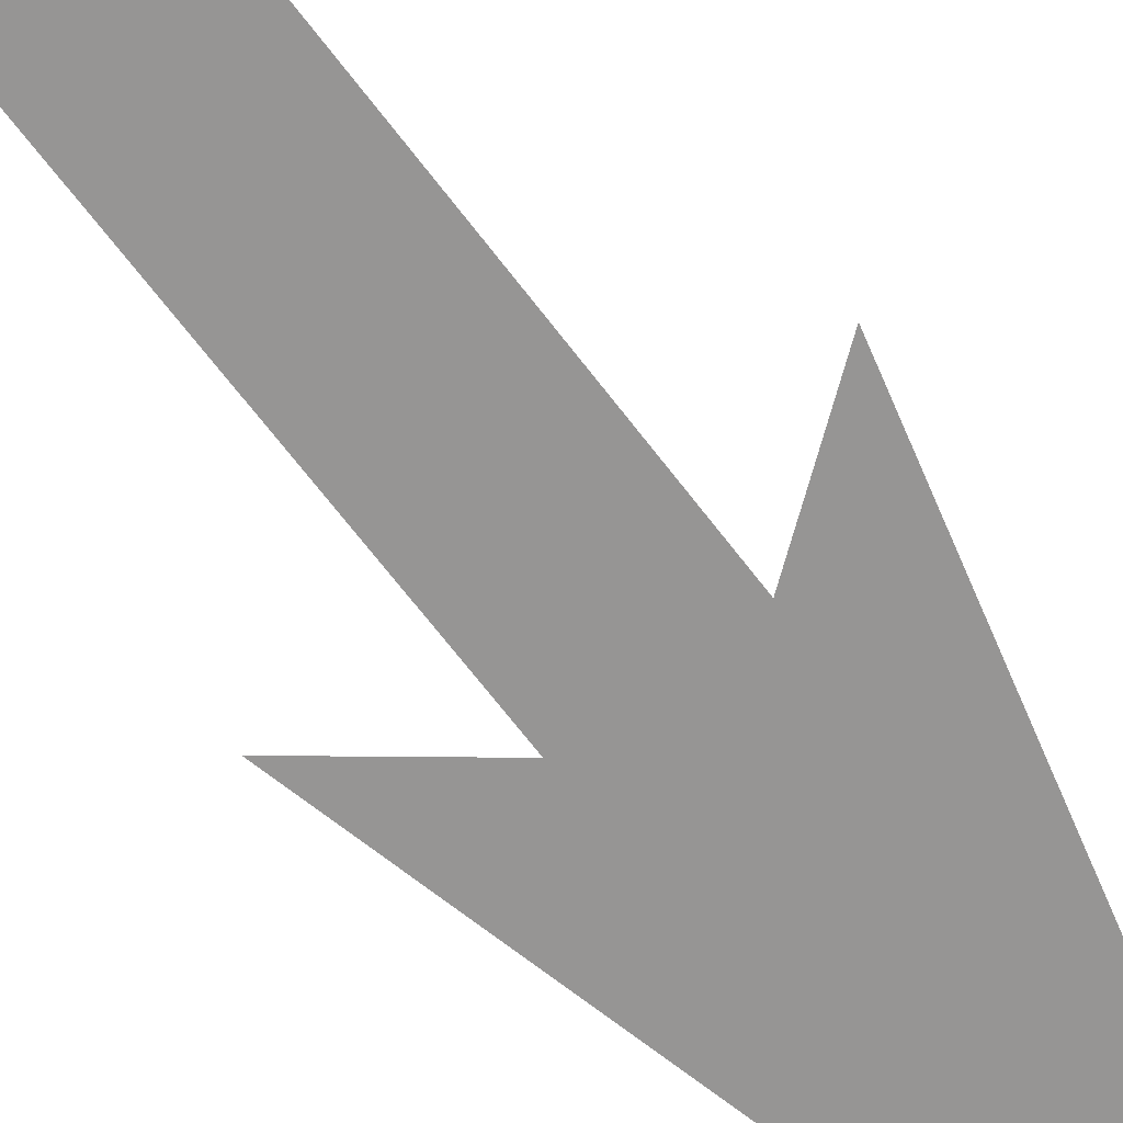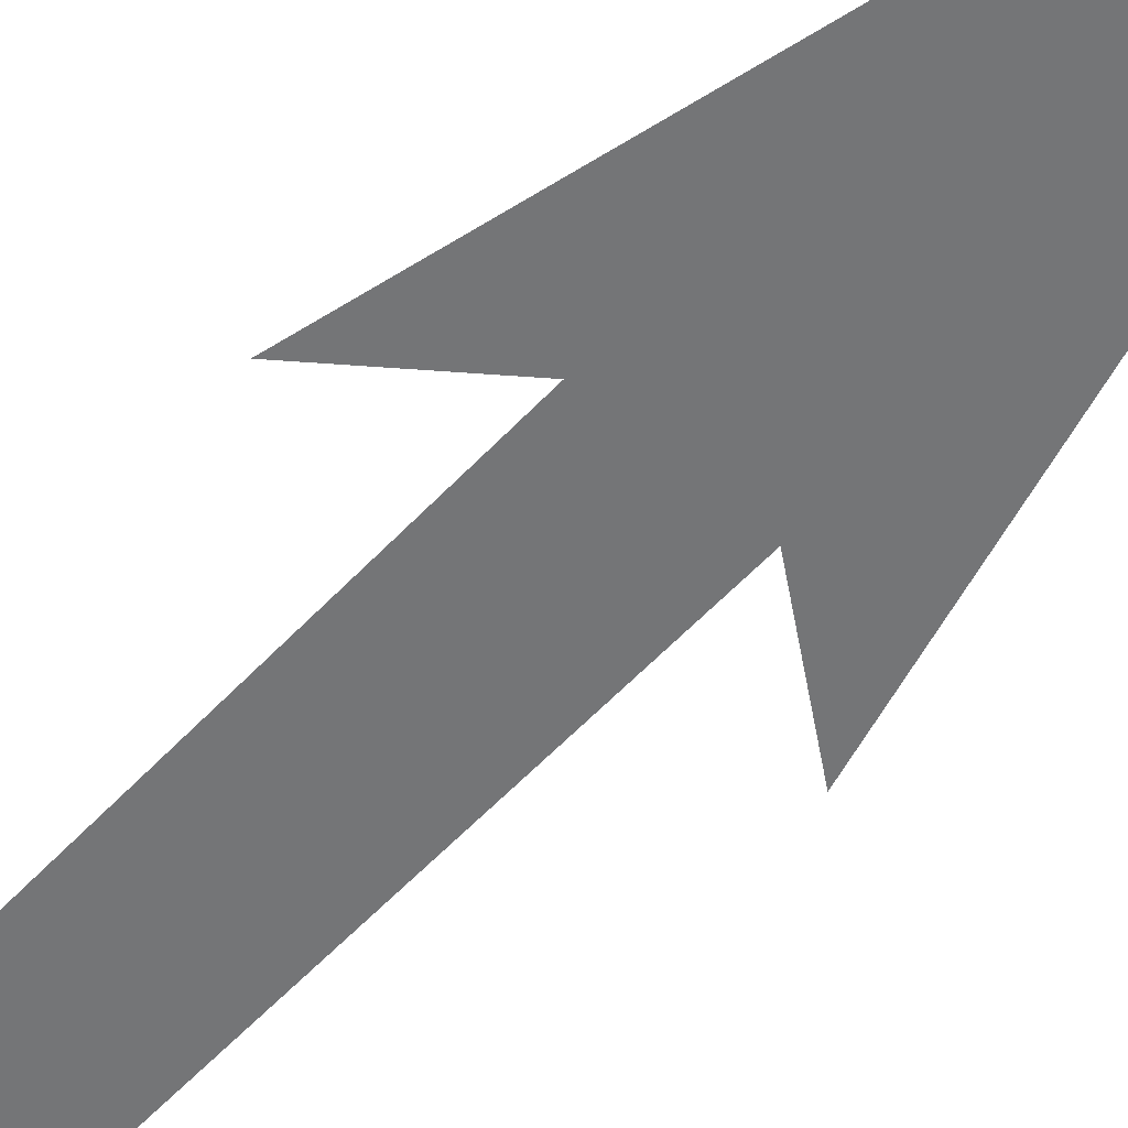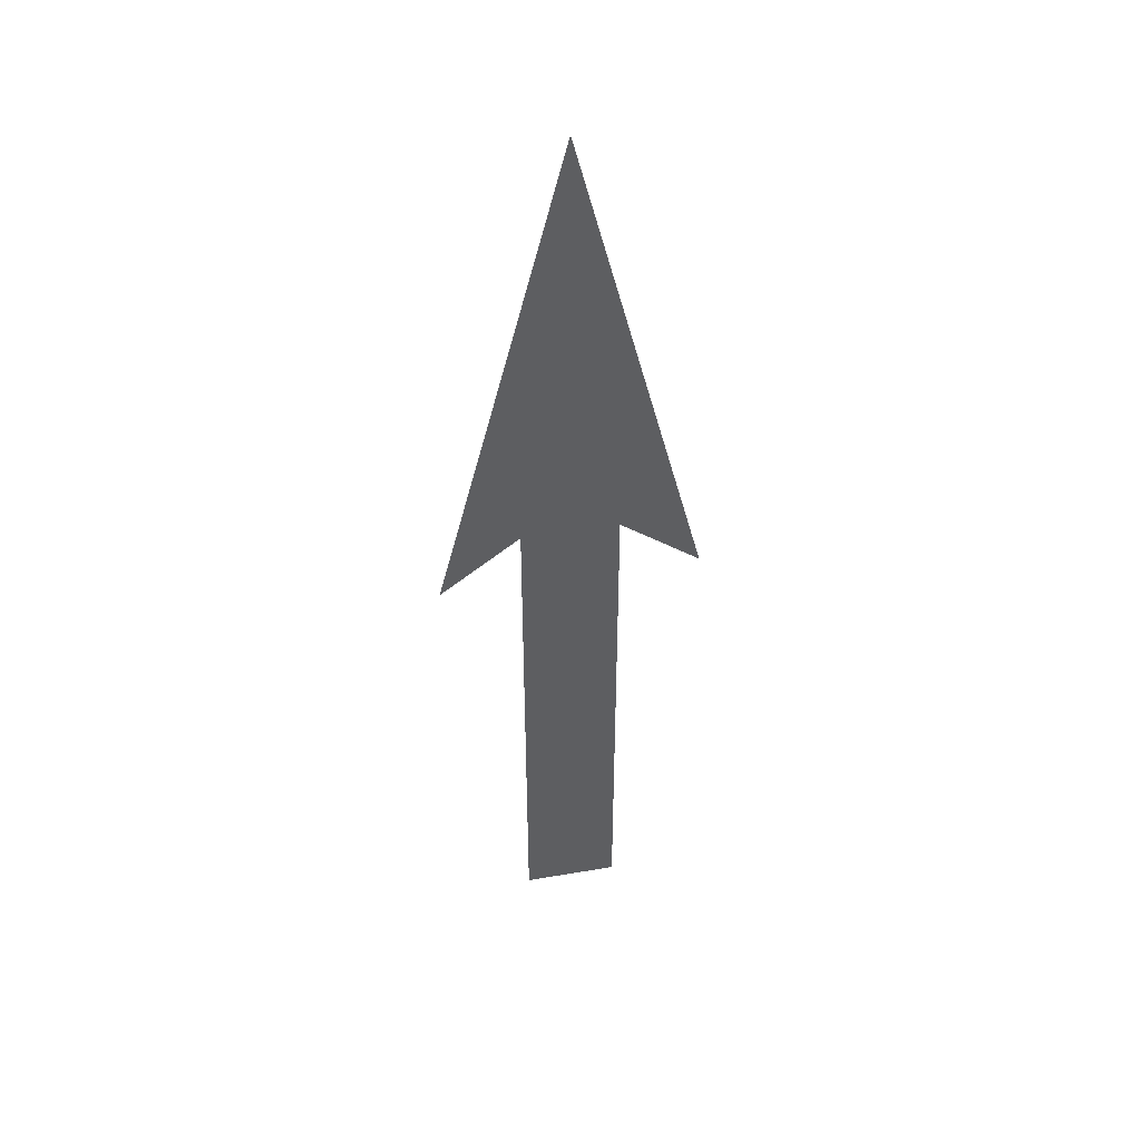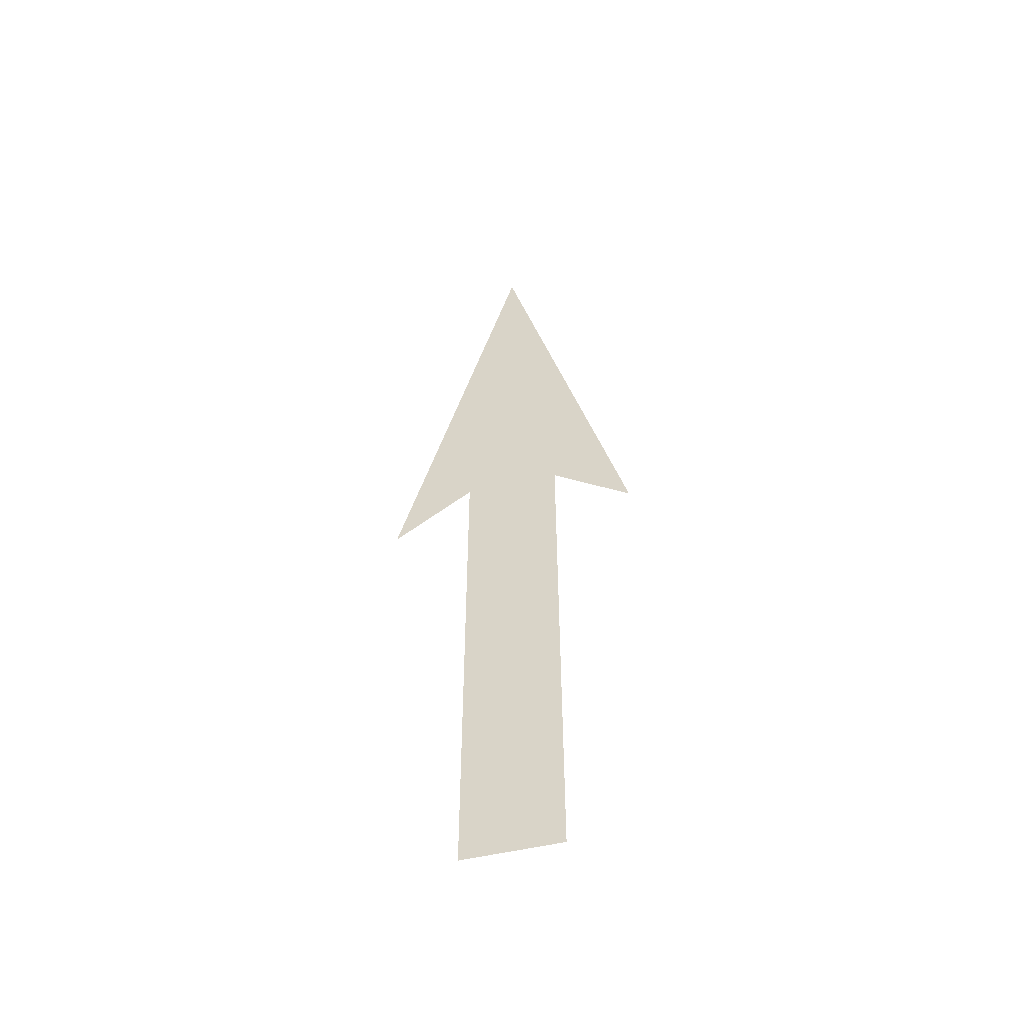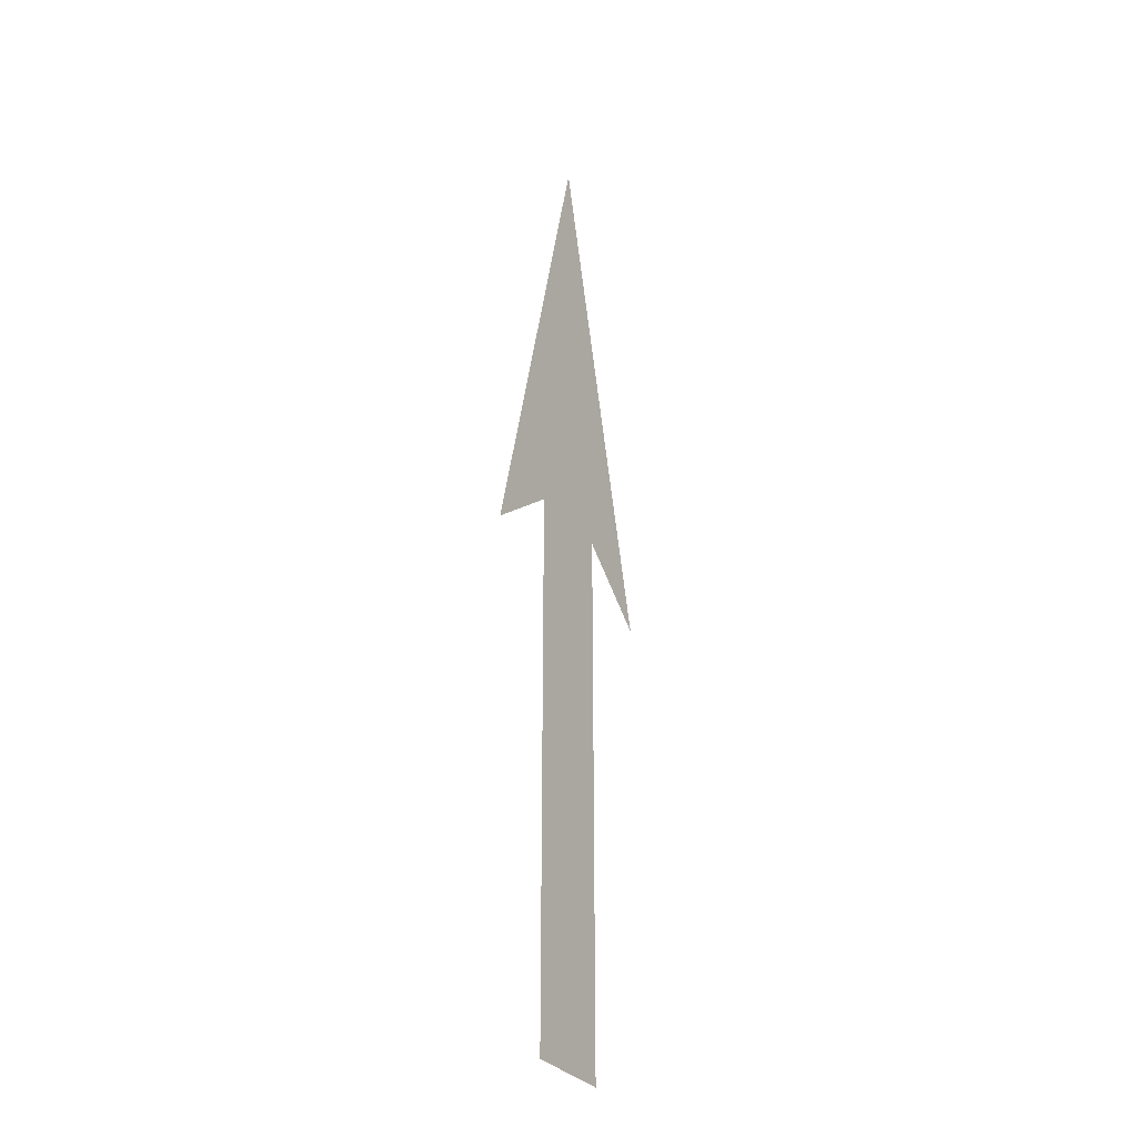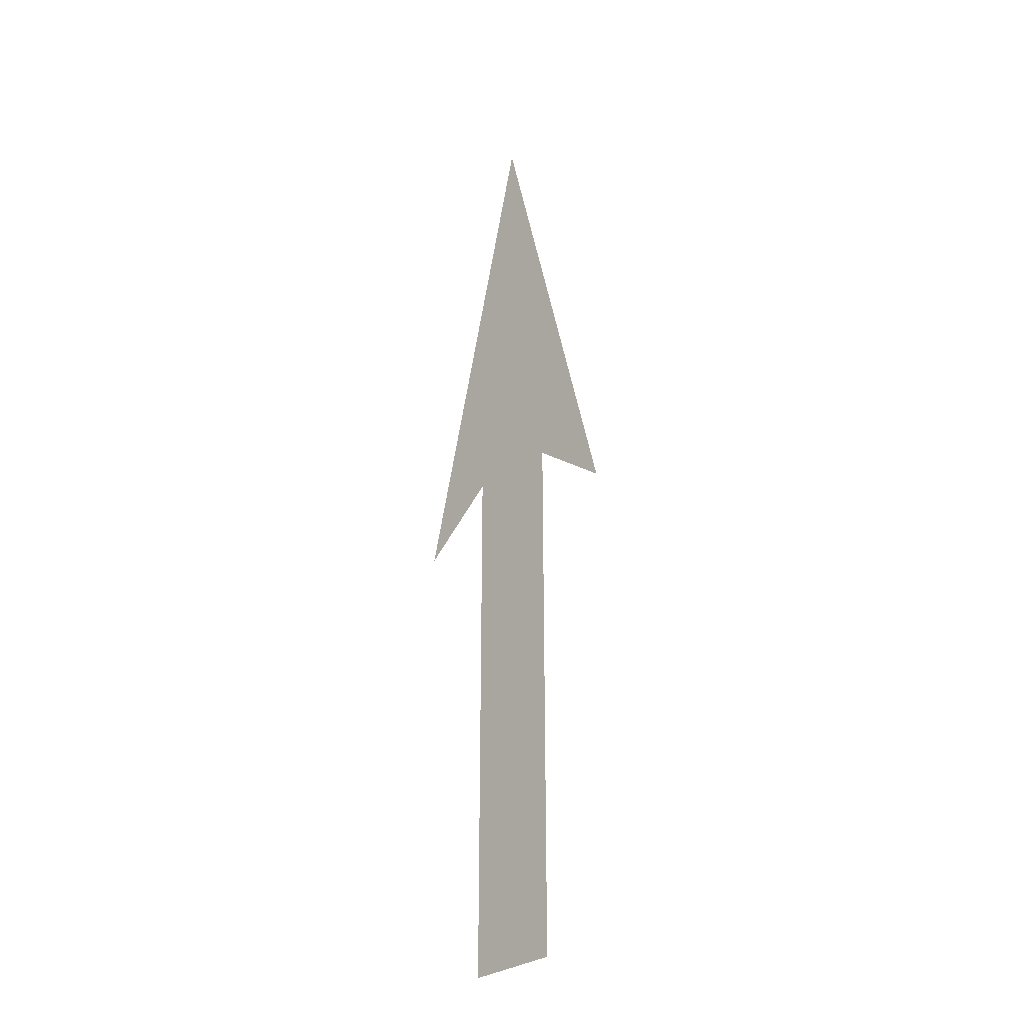
<metadata>
{"format":"obj","ext":"obj","renderer":"f3d","projection":"perspective","resolution":1024,"background":"white","views":[{"elev":-67.5,"azim":-142.8,"up":"+Y"},{"elev":-56.5,"azim":-42.1,"up":"+Y"},{"elev":45.8,"azim":168.9,"up":"+Z"},{"elev":-54.0,"azim":13.8,"up":"+Z"},{"elev":-30.3,"azim":119.4,"up":"+Z"},{"elev":-30.0,"azim":-132.7,"up":"+Z"}]}
</metadata>
<code>
g Model1
v -0.5606 -4.441e-17 -1.378e-16
v 0.5606 1.776e-16 1.378e-16
v 0.5606 1.776e-16 0.8
v -0.5606 -4.441e-17 0.8
v 0.5606 1.776e-16 1.6
v -0.5606 -2.384e-08 1.6
v 0.5606 1.776e-16 2.4
v -0.5606 -4.441e-17 2.4
v 0.5606 1.776e-16 3.2
v -0.5606 -4.441e-17 3.2
v 0.5606 1.776e-16 4
v -0.5606 -4.441e-17 4
v 0.5606 1.776e-16 4.8
v -0.5606 -4.441e-17 4.8
v 0.5606 1.443e-16 5.6
v -0.5606 -4.441e-17 5.6
v 0.5606 -2.665e-16 6.4
v -0.5606 -3.775e-16 6.4
v -1.495 -7.105e-16 5.679
v -0.5606 -3.775e-16 6.4
v -2.673e-08 4.768e-08 11.56
v 0.5606 -2.665e-16 6.4
v 1.495 -7.105e-16 5.679
g Model1_0
f 3 2 1
f 4 3 1
f 5 3 4
f 6 5 4
f 7 5 6
f 8 7 6
f 9 7 8
f 10 9 8
f 11 9 10
f 12 11 10
f 13 11 12
f 14 13 12
f 15 13 14
f 16 15 14
f 17 15 16
f 18 17 16
f 21 20 19
f 21 22 20
f 21 23 22

</code>
